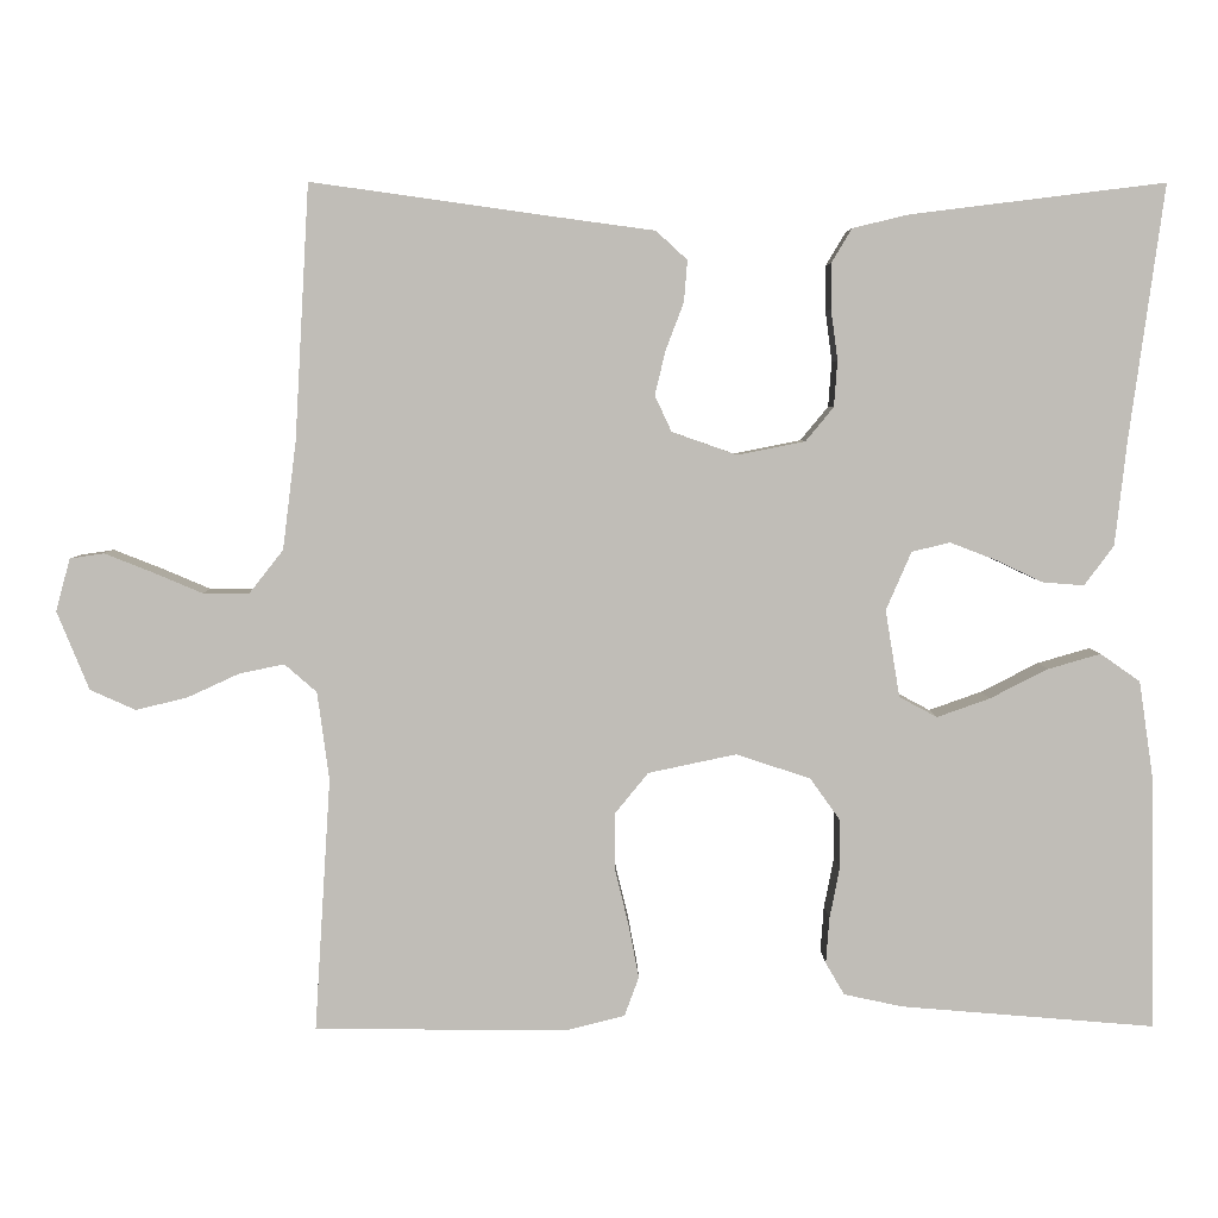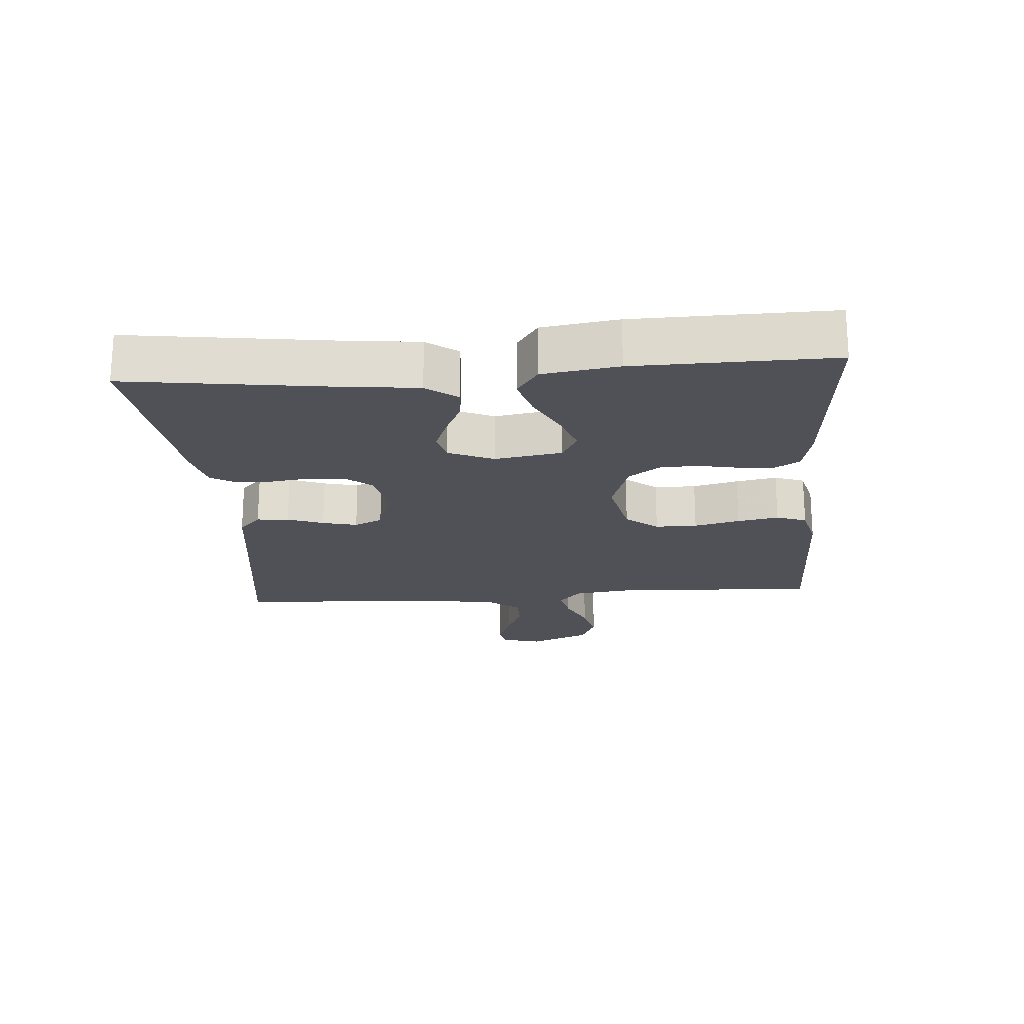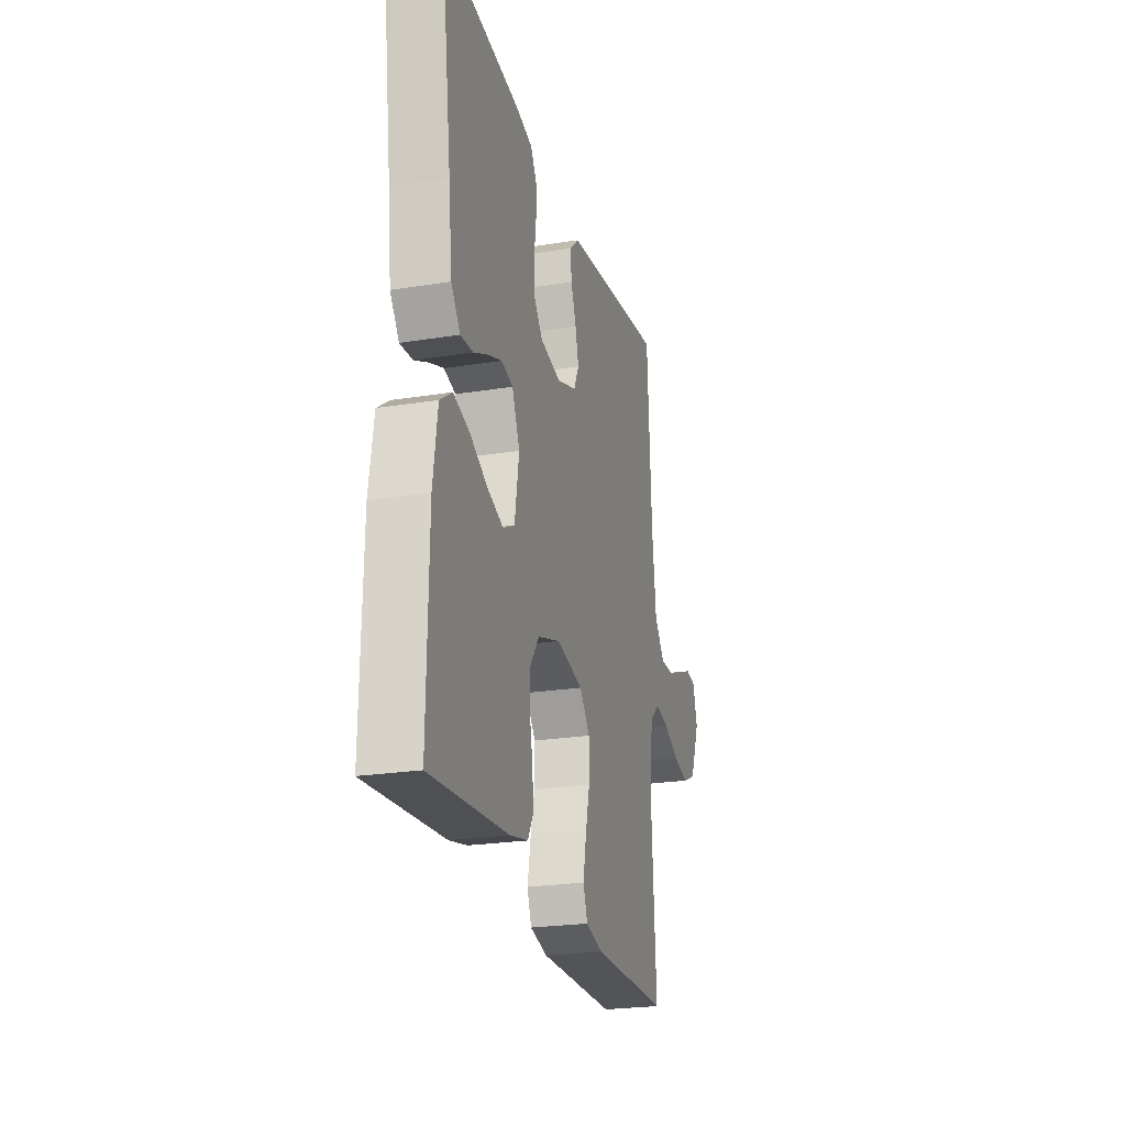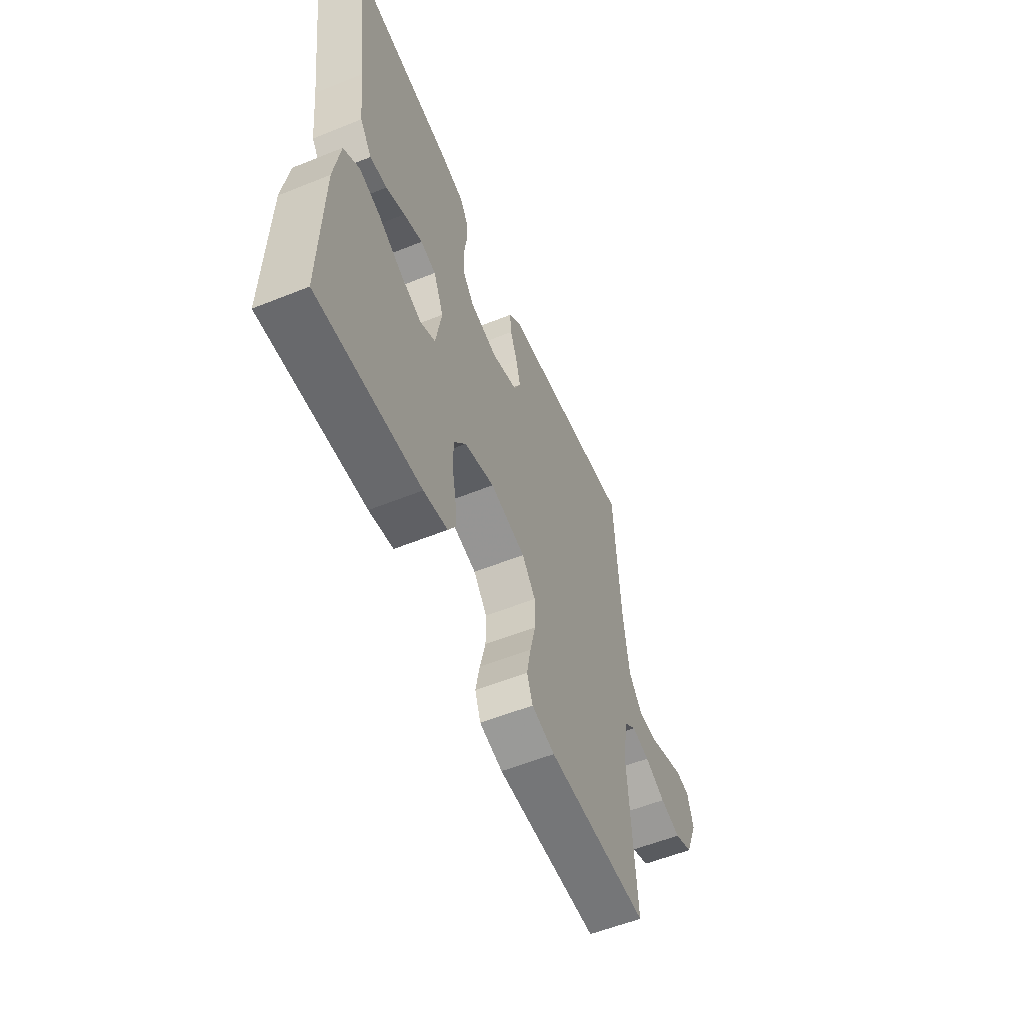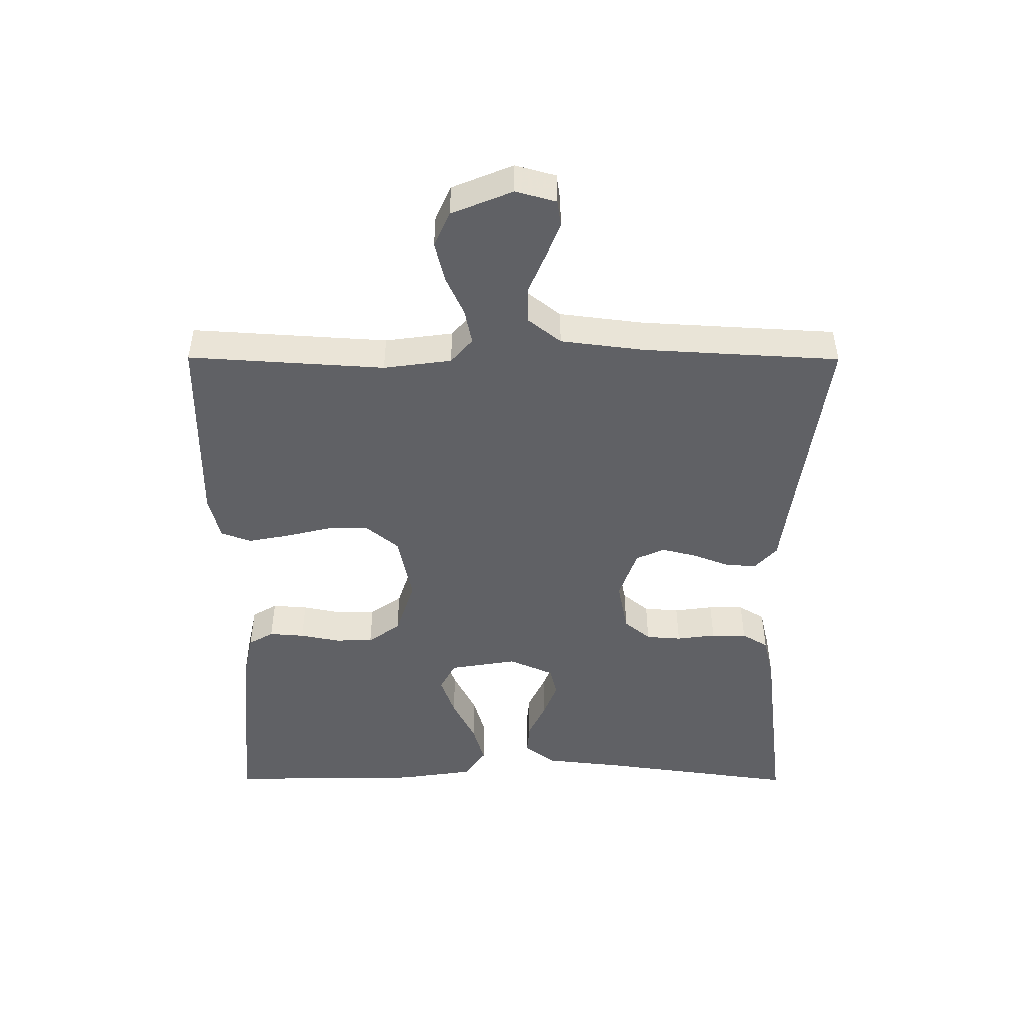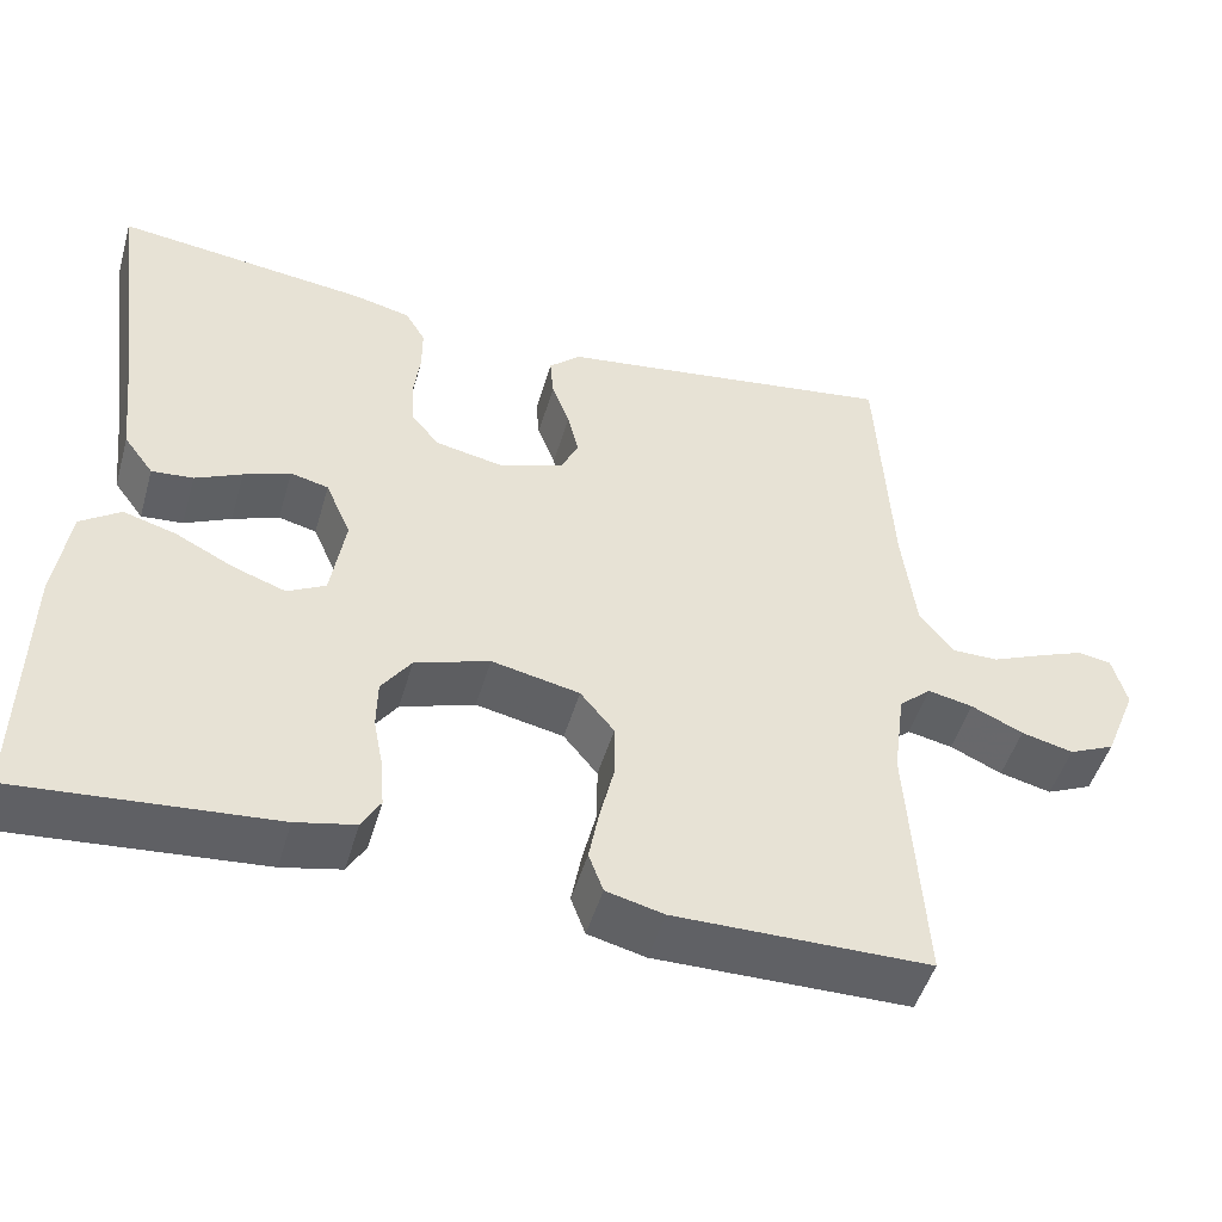
<metadata>
{"format":"obj","ext":"obj","renderer":"f3d","projection":"perspective","resolution":1024,"background":"white","views":[{"elev":4.7,"azim":-0.8,"up":"+Z"},{"elev":-20.3,"azim":94.4,"up":"+Y"},{"elev":-23.7,"azim":105.1,"up":"+Z"},{"elev":-57.1,"azim":112.7,"up":"+Z"},{"elev":-47.9,"azim":-90.2,"up":"+Y"},{"elev":-48.6,"azim":164.0,"up":"+Z"}]}
</metadata>
<code>
v 0.5 0.07 -0.5
v 0.2 0.07 -0.475
v 0.13 0.07 -0.46
v 0.108 0.07 -0.422
v 0.112 0.07 -0.368
v 0.124 0.07 -0.307
v 0.123 0.07 -0.249
v 0.088 0.07 -0.2
v 0 0.07 -0.171
v -0.104 0.07 -0.193
v -0.144 0.07 -0.242
v -0.144 0.07 -0.306
v -0.127 0.07 -0.376
v -0.115 0.07 -0.439
v -0.132 0.07 -0.485
v -0.2 0.07 -0.502
v -0.5 0.07 -0.5
v -0.481 0.07 -0.2
v -0.495 0.07 -0.096
v -0.533 0.07 -0.063
v -0.586 0.07 -0.074
v -0.647 0.07 -0.102
v -0.708 0.07 -0.117
v -0.762 0.07 -0.093
v -0.8 0.07 0
v -0.783 0.07 0.062
v -0.743 0.07 0.068
v -0.687 0.07 0.046
v -0.628 0.07 0.021
v -0.573 0.07 0.021
v -0.533 0.07 0.072
v -0.517 0.07 0.2
v -0.5 0.07 0.5
v -0.2 0.07 0.458
v -0.096 0.07 0.444
v -0.059 0.07 0.41
v -0.063 0.07 0.361
v -0.084 0.07 0.306
v -0.097 0.07 0.253
v -0.077 0.07 0.21
v 0 0.07 0.183
v 0.08 0.07 0.199
v 0.113 0.07 0.239
v 0.117 0.07 0.293
v 0.109 0.07 0.353
v 0.109 0.07 0.407
v 0.133 0.07 0.447
v 0.2 0.07 0.463
v 0.5 0.07 0.5
v 0.459 0.07 0.2
v 0.445 0.07 0.076
v 0.41 0.07 0.029
v 0.361 0.07 0.033
v 0.306 0.07 0.059
v 0.251 0.07 0.08
v 0.206 0.07 0.069
v 0.176 0.07 0
v 0.193 0.07 -0.103
v 0.238 0.07 -0.127
v 0.3 0.07 -0.105
v 0.369 0.07 -0.07
v 0.431 0.07 -0.052
v 0.478 0.07 -0.085
v 0.495 0.07 -0.2
v 0.5 0 -0.5
v 0.2 0 -0.475
v 0.13 0 -0.46
v 0.108 0 -0.422
v 0.112 0 -0.368
v 0.124 0 -0.307
v 0.123 0 -0.249
v 0.088 0 -0.2
v 0 0 -0.171
v -0.104 0 -0.193
v -0.144 0 -0.242
v -0.144 0 -0.306
v -0.127 0 -0.376
v -0.115 0 -0.439
v -0.132 0 -0.485
v -0.2 0 -0.502
v -0.5 0 -0.5
v -0.481 0 -0.2
v -0.495 0 -0.096
v -0.533 0 -0.063
v -0.586 0 -0.074
v -0.647 0 -0.102
v -0.708 0 -0.117
v -0.762 0 -0.093
v -0.8 0 0
v -0.783 0 0.062
v -0.743 0 0.068
v -0.687 0 0.046
v -0.628 0 0.021
v -0.573 0 0.021
v -0.533 0 0.072
v -0.517 0 0.2
v -0.5 0 0.5
v -0.2 0 0.458
v -0.096 0 0.444
v -0.059 0 0.41
v -0.063 0 0.361
v -0.084 0 0.306
v -0.097 0 0.253
v -0.077 0 0.21
v 0 0 0.183
v 0.08 0 0.199
v 0.113 0 0.239
v 0.117 0 0.293
v 0.109 0 0.353
v 0.109 0 0.407
v 0.133 0 0.447
v 0.2 0 0.463
v 0.5 0 0.5
v 0.459 0 0.2
v 0.445 0 0.076
v 0.41 0 0.029
v 0.361 0 0.033
v 0.306 0 0.059
v 0.251 0 0.08
v 0.206 0 0.069
v 0.176 0 0
v 0.193 0 -0.103
v 0.238 0 -0.127
v 0.3 0 -0.105
v 0.369 0 -0.07
v 0.431 0 -0.052
v 0.478 0 -0.085
v 0.495 0 -0.2
f 4 5 6
f 3 4 6
f 2 3 6
f 1 2 6
f 64 1 6
f 63 64 6
f 62 63 6
f 61 62 6
f 60 61 6
f 59 60 6 7
f 58 59 7 8
f 57 58 8 9
f 56 57 9 10
f 52 53 54
f 51 52 54
f 50 51 54
f 50 54 55
f 49 50 55
f 48 49 55
f 47 48 55
f 46 47 55
f 45 46 55
f 44 45 55
f 43 44 55 56
f 36 37 38
f 35 36 38
f 34 35 38
f 34 38 39
f 33 34 39
f 32 33 39
f 31 32 39 40
f 27 28 29
f 26 27 29
f 25 26 29
f 24 25 29
f 23 24 29
f 22 23 29
f 21 22 29
f 20 21 29 30
f 31 40 41
f 30 31 41
f 20 30 41
f 19 20 41
f 16 17 18
f 15 16 18
f 14 15 18
f 13 14 18
f 12 13 18
f 42 43 56 10
f 42 10 11
f 41 42 11
f 19 41 11
f 11 12 18 19
f 70 69 68
f 70 68 67
f 70 67 66
f 70 66 65
f 70 65 128
f 70 128 127
f 70 127 126
f 70 126 125
f 70 125 124
f 71 70 124 123
f 72 71 123 122
f 73 72 122 121
f 74 73 121 120
f 118 117 116
f 118 116 115
f 118 115 114
f 119 118 114
f 119 114 113
f 119 113 112
f 119 112 111
f 119 111 110
f 119 110 109
f 119 109 108
f 120 119 108 107
f 102 101 100
f 102 100 99
f 102 99 98
f 103 102 98
f 103 98 97
f 103 97 96
f 104 103 96 95
f 93 92 91
f 93 91 90
f 93 90 89
f 93 89 88
f 93 88 87
f 93 87 86
f 93 86 85
f 94 93 85 84
f 105 104 95
f 105 95 94
f 105 94 84
f 105 84 83
f 82 81 80
f 82 80 79
f 82 79 78
f 82 78 77
f 82 77 76
f 74 120 107 106
f 75 74 106
f 75 106 105
f 75 105 83
f 83 82 76 75
f 1 65 66 2
f 2 66 67 3
f 3 67 68 4
f 4 68 69 5
f 5 69 70 6
f 6 70 71 7
f 7 71 72 8
f 8 72 73 9
f 9 73 74 10
f 10 74 75 11
f 11 75 76 12
f 12 76 77 13
f 13 77 78 14
f 14 78 79 15
f 15 79 80 16
f 16 80 81 17
f 17 81 82 18
f 18 82 83 19
f 19 83 84 20
f 20 84 85 21
f 21 85 86 22
f 22 86 87 23
f 23 87 88 24
f 24 88 89 25
f 25 89 90 26
f 26 90 91 27
f 27 91 92 28
f 28 92 93 29
f 29 93 94 30
f 30 94 95 31
f 31 95 96 32
f 32 96 97 33
f 33 97 98 34
f 34 98 99 35
f 35 99 100 36
f 36 100 101 37
f 37 101 102 38
f 38 102 103 39
f 39 103 104 40
f 40 104 105 41
f 41 105 106 42
f 42 106 107 43
f 43 107 108 44
f 44 108 109 45
f 45 109 110 46
f 46 110 111 47
f 47 111 112 48
f 48 112 113 49
f 49 113 114 50
f 50 114 115 51
f 51 115 116 52
f 52 116 117 53
f 53 117 118 54
f 54 118 119 55
f 55 119 120 56
f 56 120 121 57
f 57 121 122 58
f 58 122 123 59
f 59 123 124 60
f 60 124 125 61
f 61 125 126 62
f 62 126 127 63
f 63 127 128 64
f 64 128 65 1

</code>
